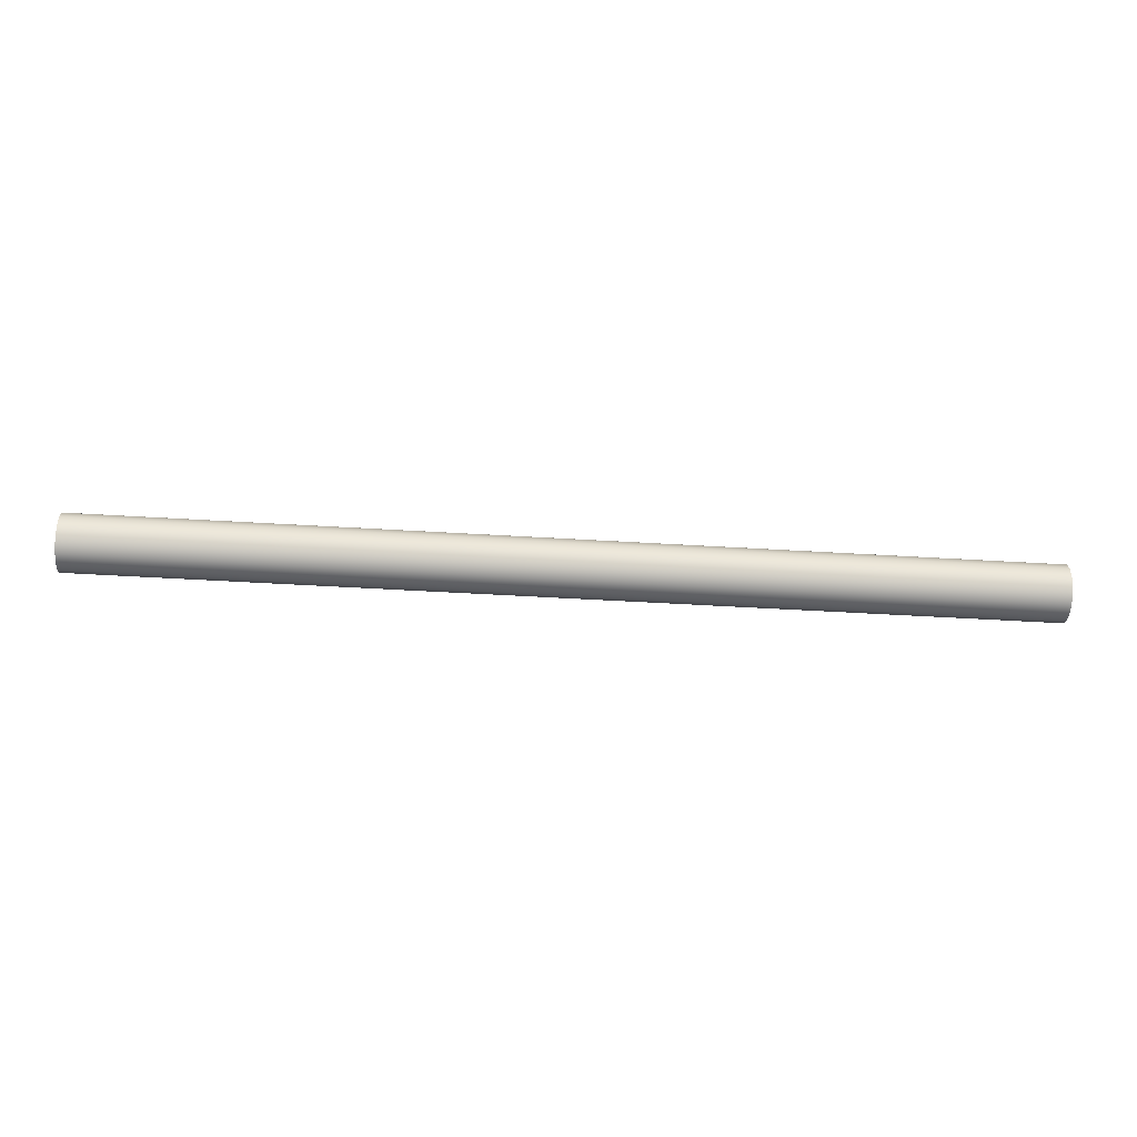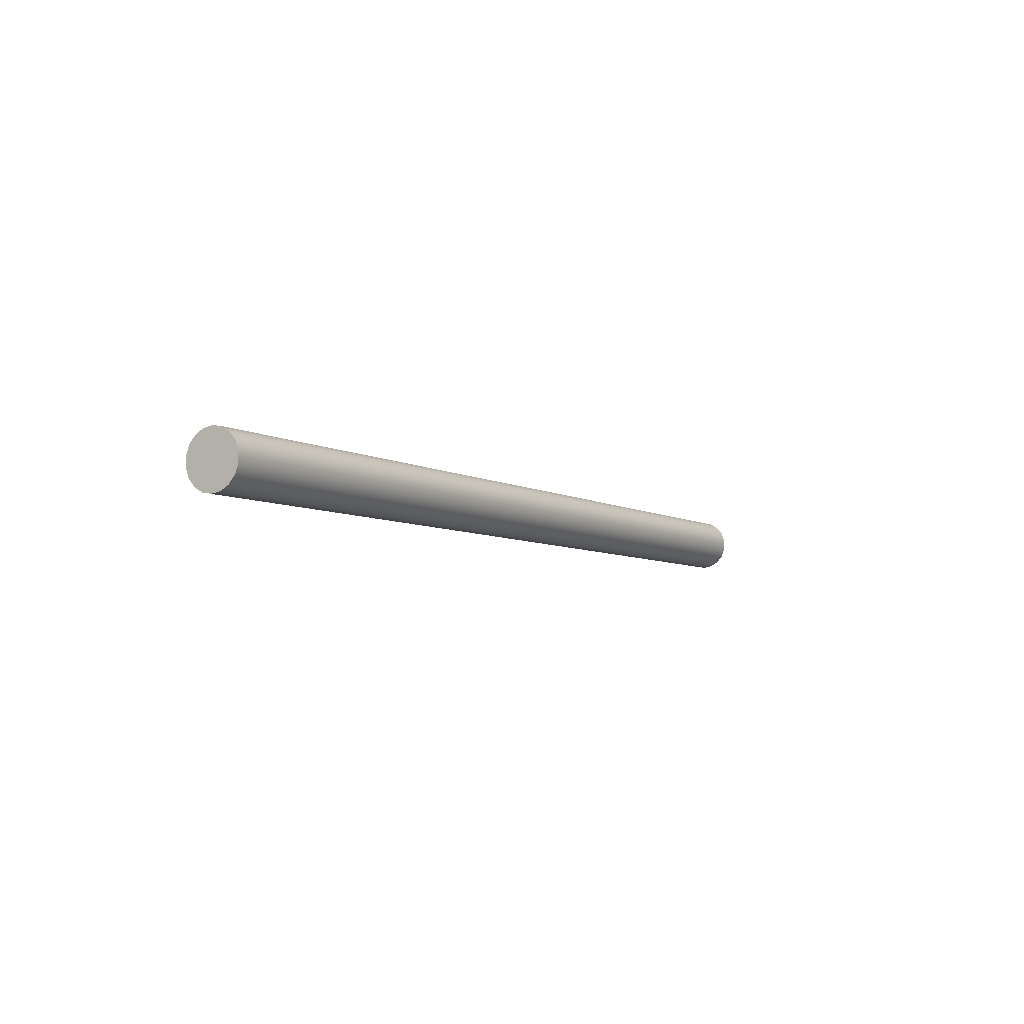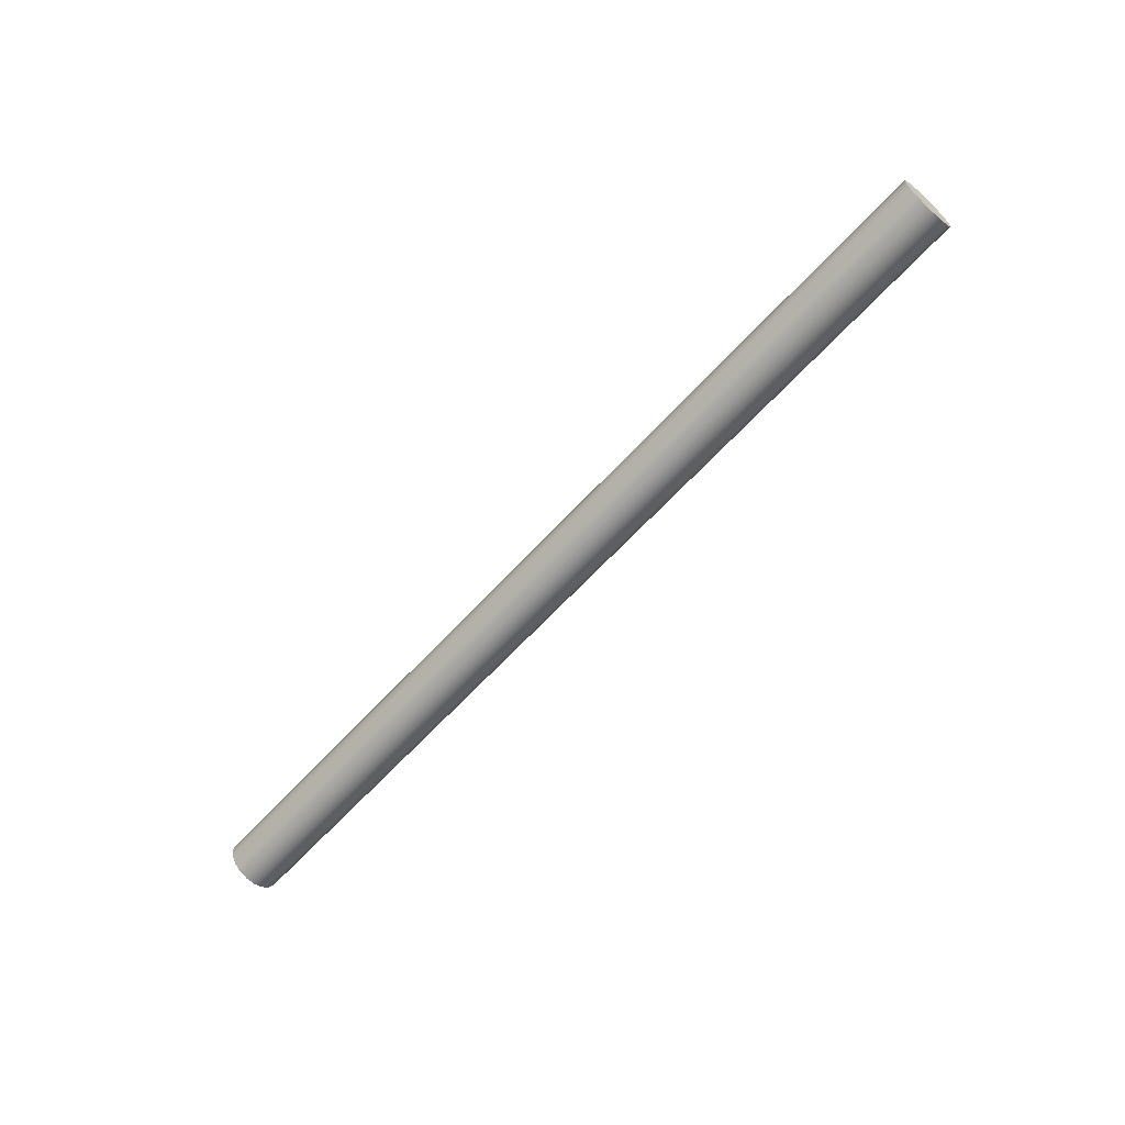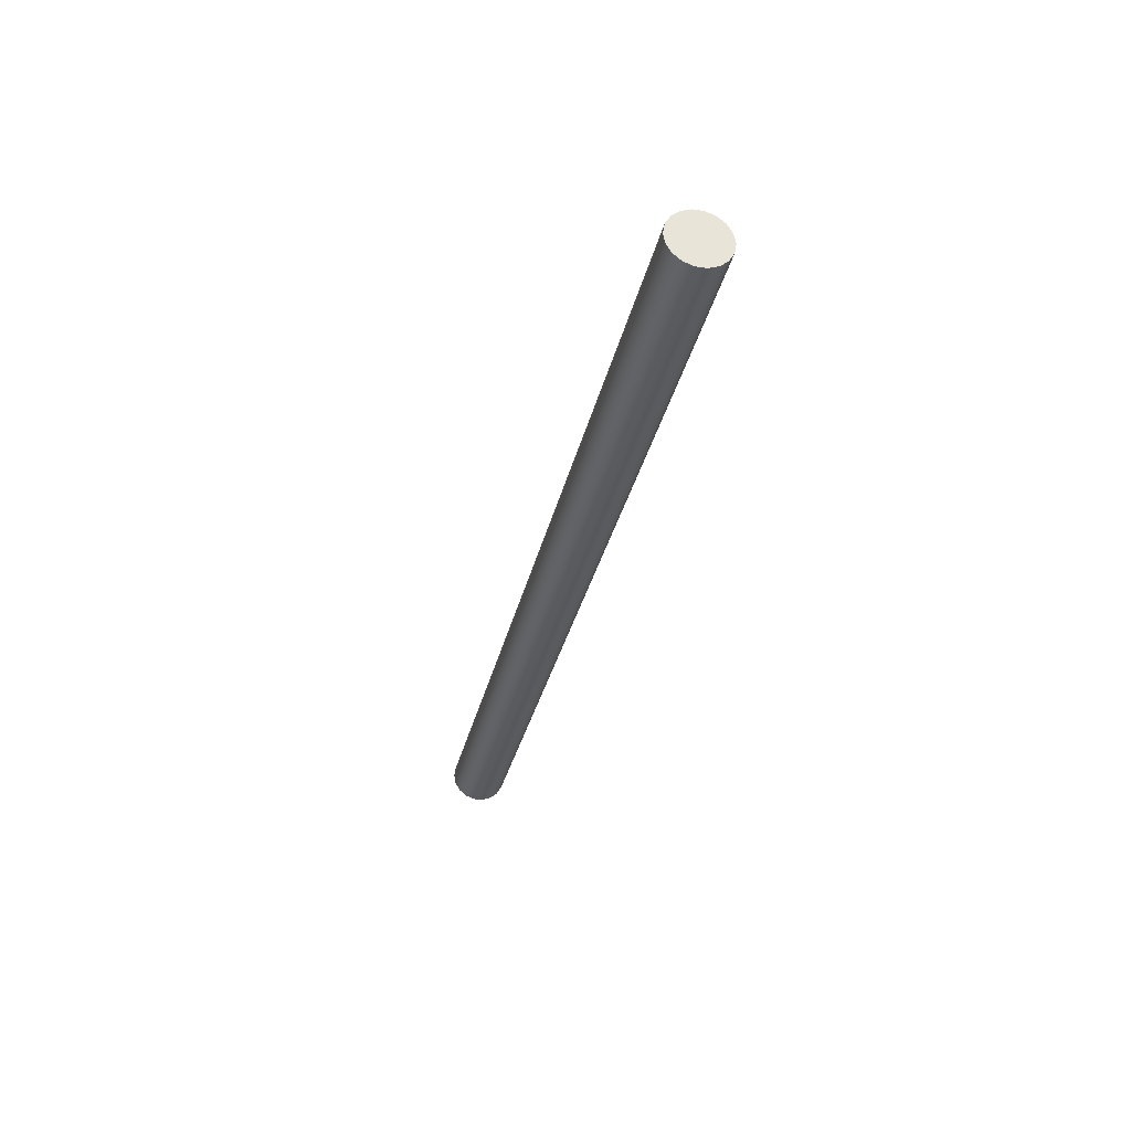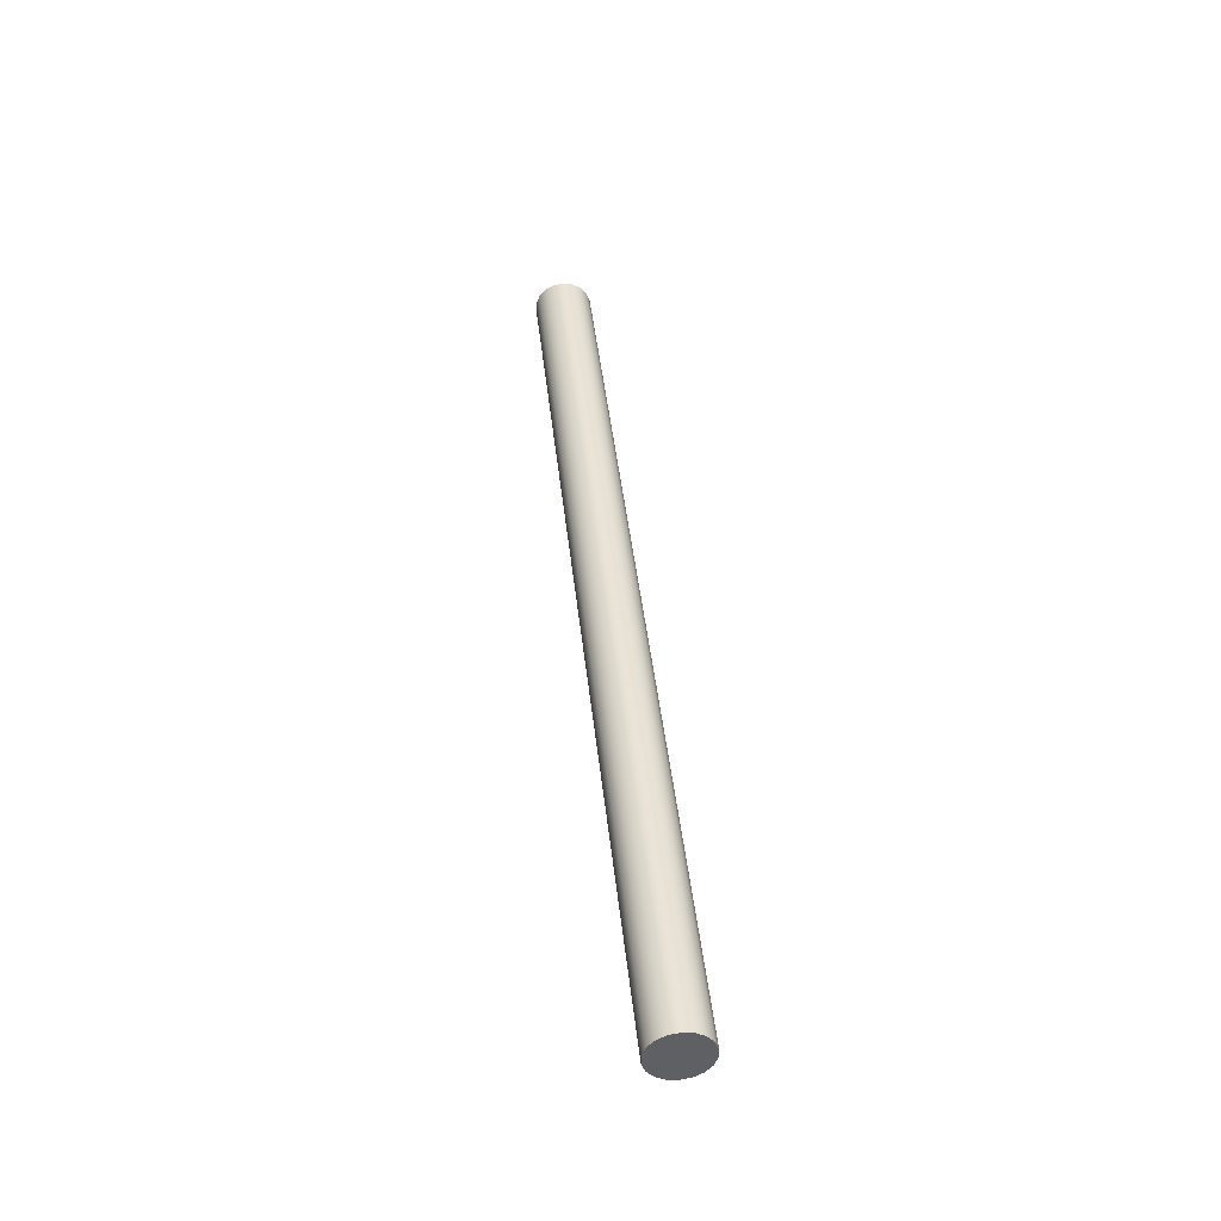
<metadata>
{"format":"obj","ext":"obj","renderer":"f3d","projection":"perspective","resolution":1024,"background":"white","views":[{"elev":-48.5,"azim":-3.9,"up":"+Z"},{"elev":-6.1,"azim":121.2,"up":"+Z"},{"elev":-63.5,"azim":47.7,"up":"+Y"},{"elev":-31.8,"azim":77.8,"up":"+Y"},{"elev":42.4,"azim":84.0,"up":"+Z"}]}
</metadata>
<code>
v 20 -7.348e-17 0.6
v 20 -0.2052 0.5638
v 20 -0.3857 0.4596
v 20 -0.5196 0.3
v 20 -0.5909 0.1042
v 20 -0.5909 -0.1042
v 20 -0.5196 -0.3
v 20 -0.3857 -0.4596
v 20 -0.2052 -0.5638
v 20 0 -0.6
v 20 0.2052 -0.5638
v 20 0.3857 -0.4596
v 20 0.5196 -0.3
v 20 0.5909 -0.1042
v 20 0.5909 0.1042
v 20 0.5196 0.3
v 20 0.3857 0.4596
v 20 0.2052 0.5638
v 20 -7.348e-17 0.6
v 20 0.2052 0.5638
v 20 0.3857 0.4596
v 20 0.5196 0.3
v 20 0.5909 0.1042
v 20 0.5909 -0.1042
v 20 0.5196 -0.3
v 20 0.3857 -0.4596
v 20 0.2052 -0.5638
v 20 0 -0.6
v 20 -0.2052 -0.5638
v 20 -0.3857 -0.4596
v 20 -0.5196 -0.3
v 20 -0.5909 -0.1042
v 20 -0.5909 0.1042
v 20 -0.5196 0.3
v 20 -0.3857 0.4596
v 20 -0.2052 0.5638
v 0 -7.348e-17 0.6
v 0 -0.2052 0.5638
v 0 -0.3857 0.4596
v 0 -0.5196 0.3
v 0 -0.5909 0.1042
v 0 -0.5909 -0.1042
v 0 -0.5196 -0.3
v 0 -0.3857 -0.4596
v 0 -0.2052 -0.5638
v 0 0 -0.6
v 0 0.2052 -0.5638
v 0 0.3857 -0.4596
v 0 0.5196 -0.3
v 0 0.5909 -0.1042
v 0 0.5909 0.1042
v 0 0.5196 0.3
v 0 0.3857 0.4596
v 0 0.2052 0.5638
v 0 -7.348e-17 0.6
v 20 -7.348e-17 0.6
v 0 -7.348e-17 0.6
v 0 0.2052 0.5638
v 0 0.3857 0.4596
v 0 0.5196 0.3
v 0 0.5909 0.1042
v 0 0.5909 -0.1042
v 0 0.5196 -0.3
v 0 0.3857 -0.4596
v 0 0.2052 -0.5638
v 0 0 -0.6
v 0 -0.2052 -0.5638
v 0 -0.3857 -0.4596
v 0 -0.5196 -0.3
v 0 -0.5909 -0.1042
v 0 -0.5909 0.1042
v 0 -0.5196 0.3
v 0 -0.3857 0.4596
v 0 -0.2052 0.5638
f 2 9 1
f 1 9 10
f 1 10 18
f 18 10 11
f 18 11 17
f 17 11 12
f 17 12 16
f 16 12 13
f 16 13 15
f 15 13 14
f 9 2 8
f 8 2 3
f 8 3 7
f 7 3 4
f 7 4 6
f 6 4 5
f 20 54 19
f 19 54 55
f 56 37 36
f 36 37 38
f 36 38 35
f 35 38 39
f 35 39 34
f 34 39 40
f 34 40 33
f 33 40 41
f 33 41 32
f 32 41 42
f 32 42 31
f 31 42 43
f 31 43 30
f 30 43 44
f 30 44 29
f 29 44 45
f 29 45 28
f 28 45 46
f 28 46 27
f 27 46 47
f 27 47 26
f 26 47 48
f 26 48 25
f 25 48 49
f 25 49 24
f 24 49 50
f 24 50 23
f 23 50 51
f 23 51 22
f 22 51 52
f 22 52 21
f 21 52 53
f 21 53 20
f 20 53 54
f 58 65 57
f 57 65 66
f 57 66 74
f 74 66 67
f 74 67 73
f 73 67 68
f 73 68 72
f 72 68 69
f 72 69 71
f 71 69 70
f 65 58 64
f 64 58 59
f 64 59 63
f 63 59 60
f 63 60 62
f 62 60 61

</code>
